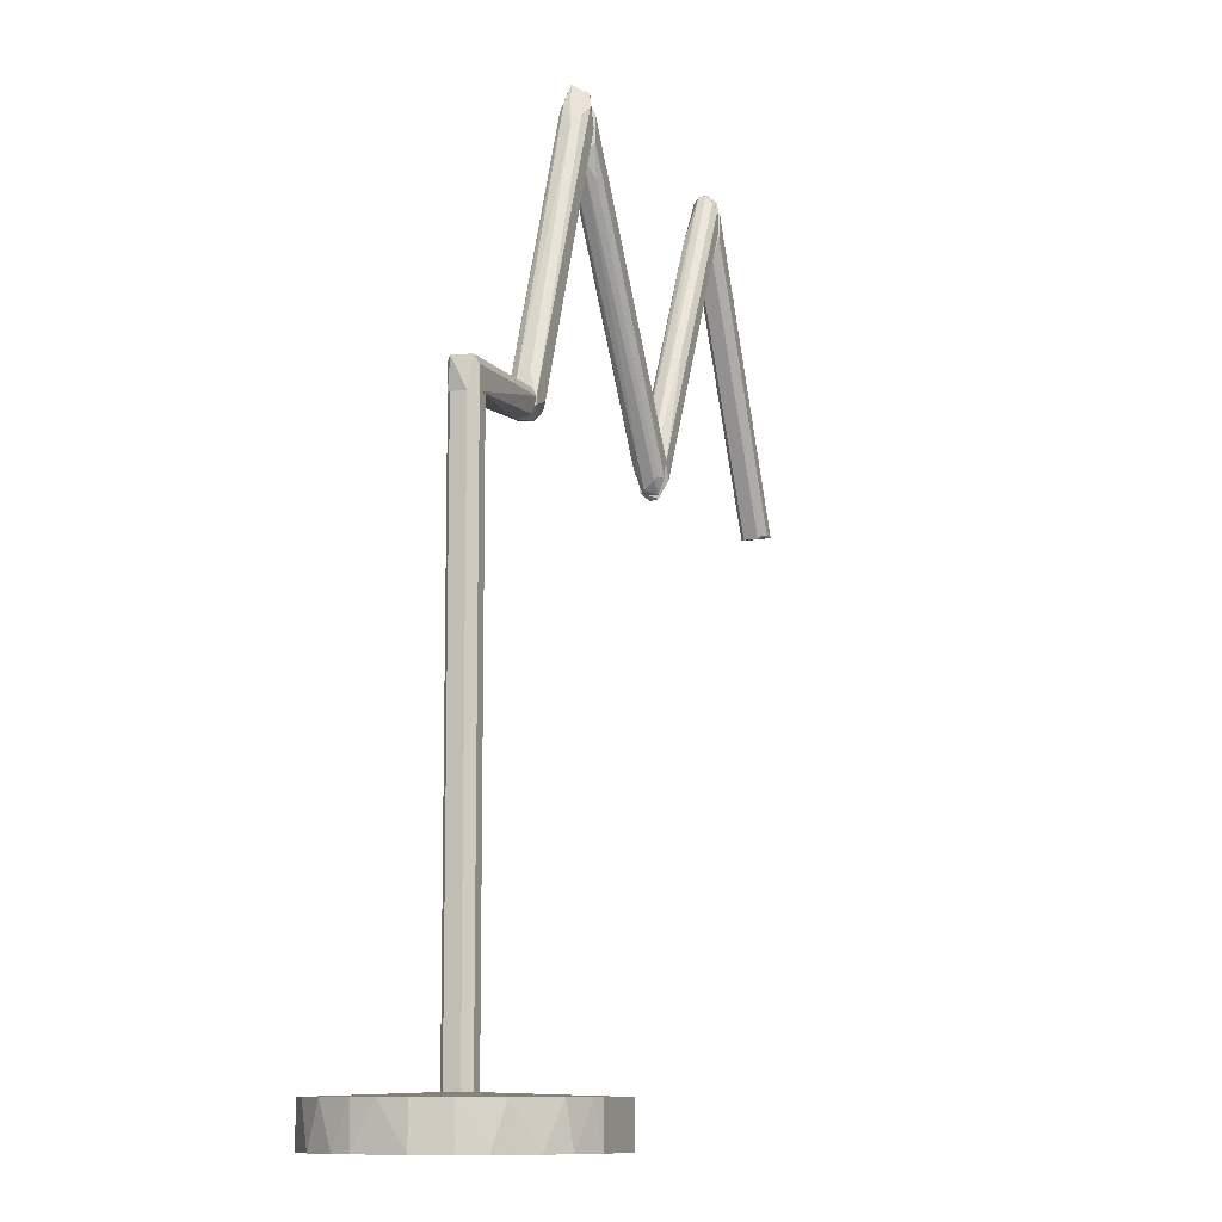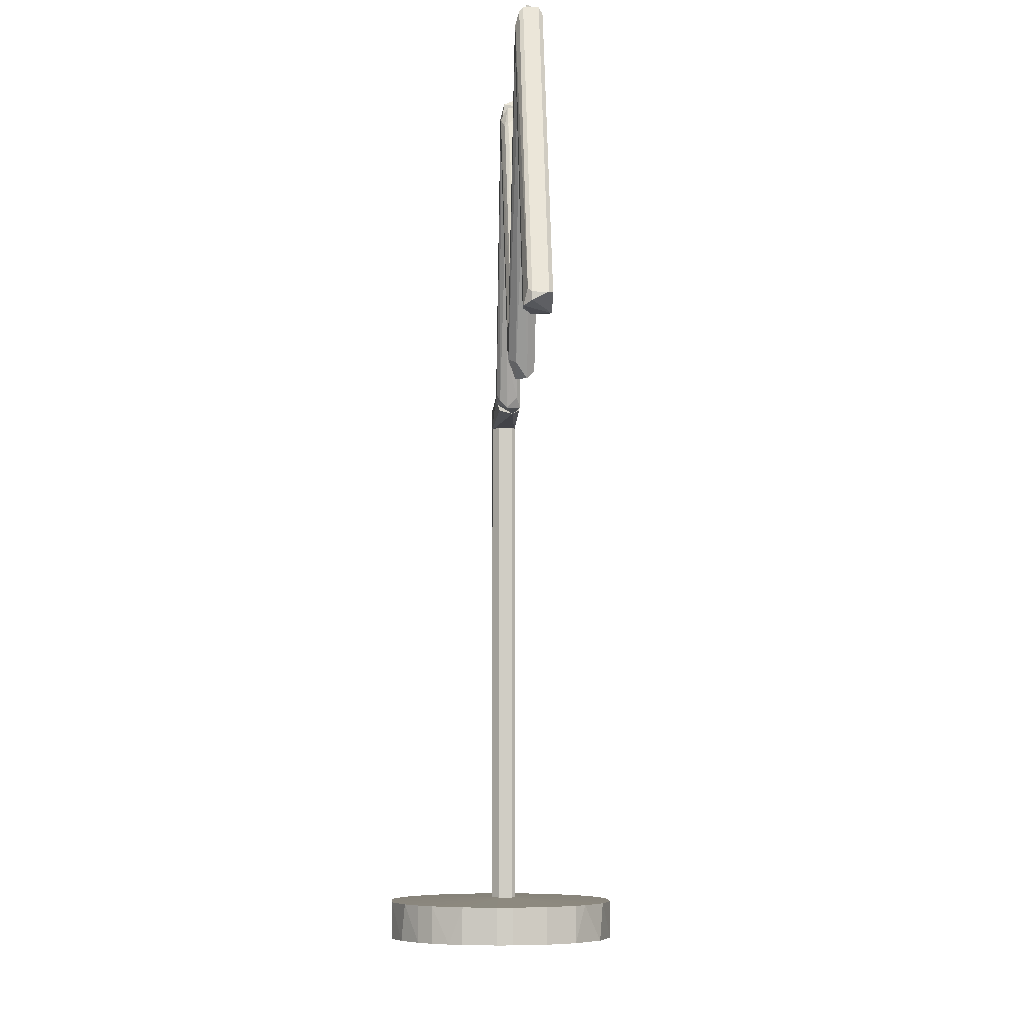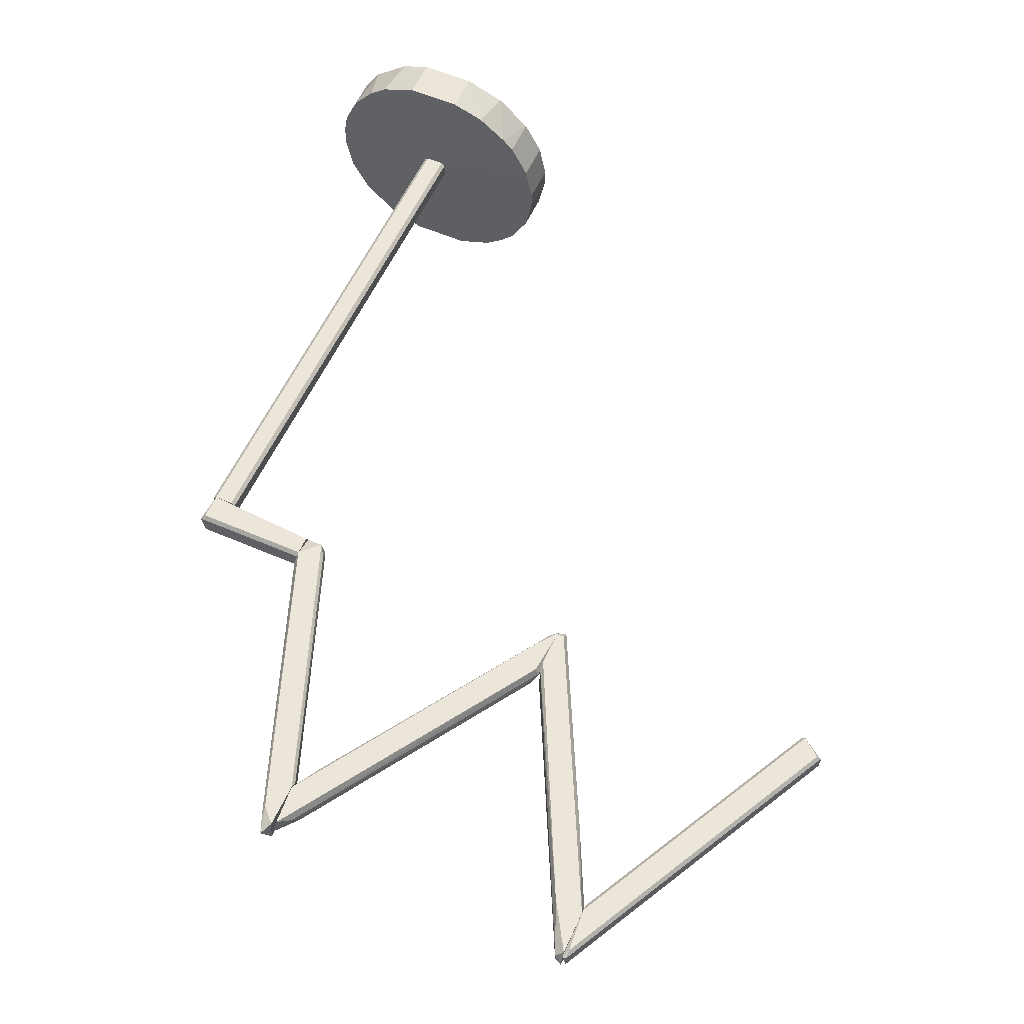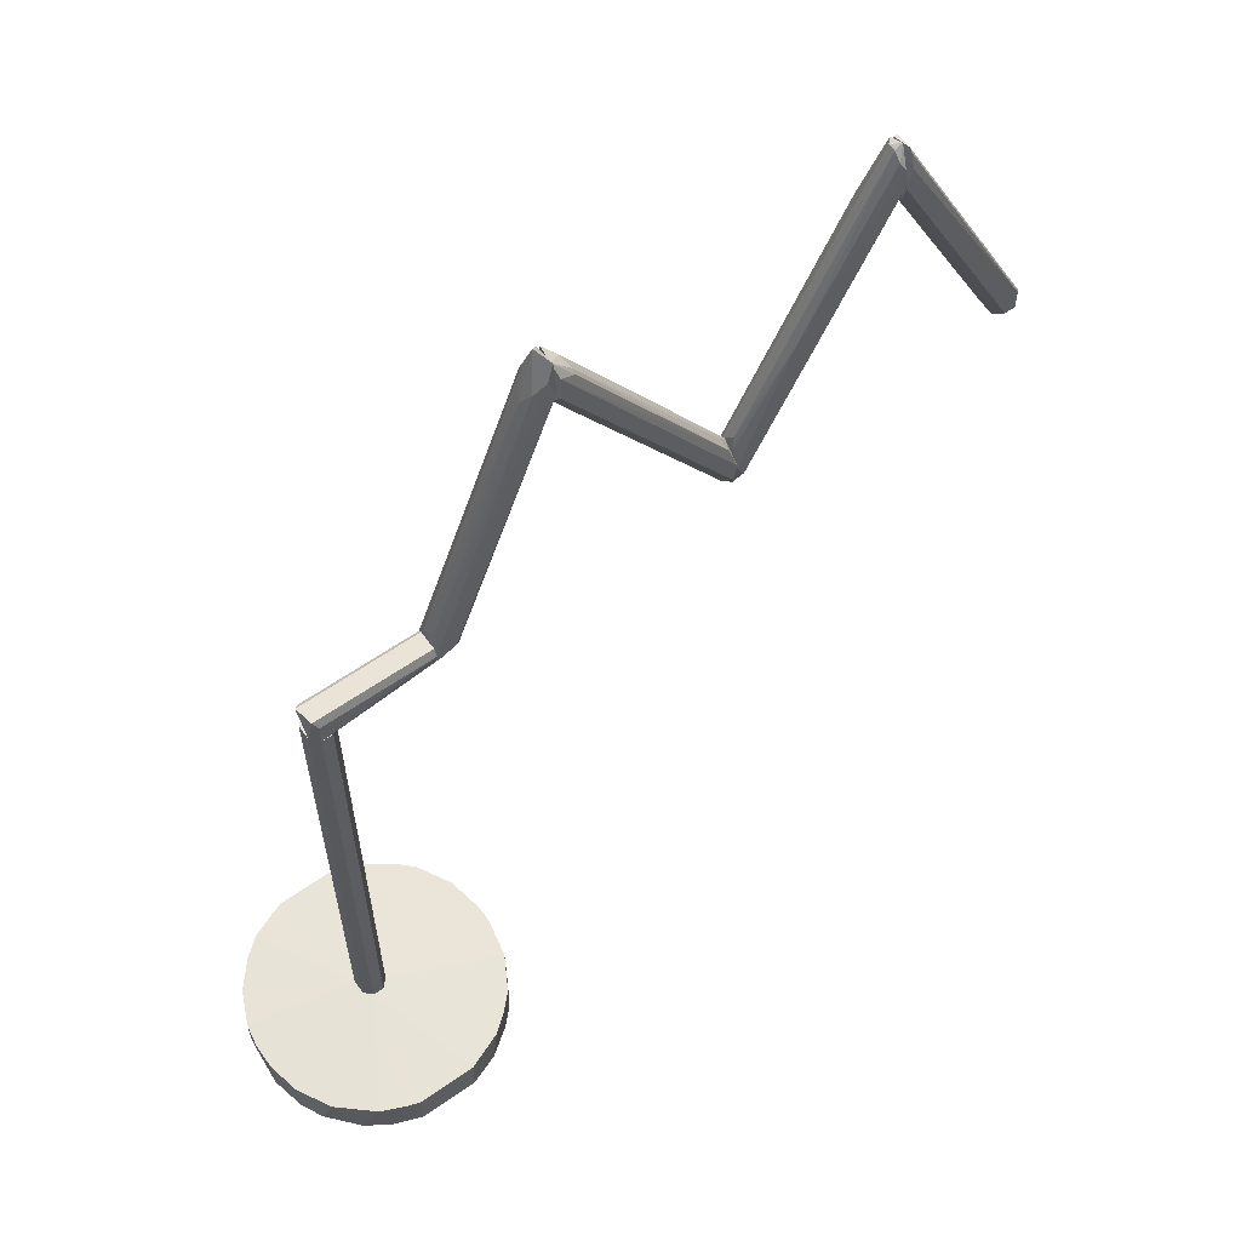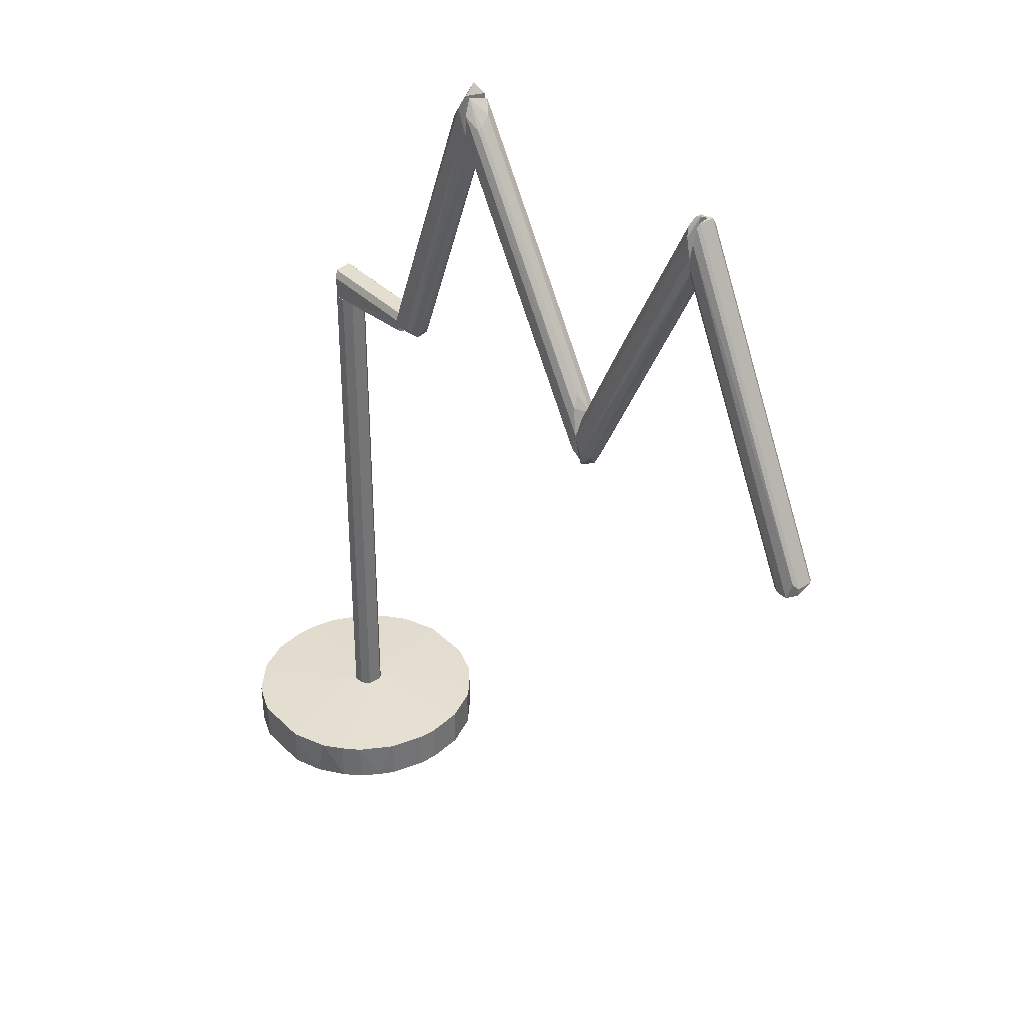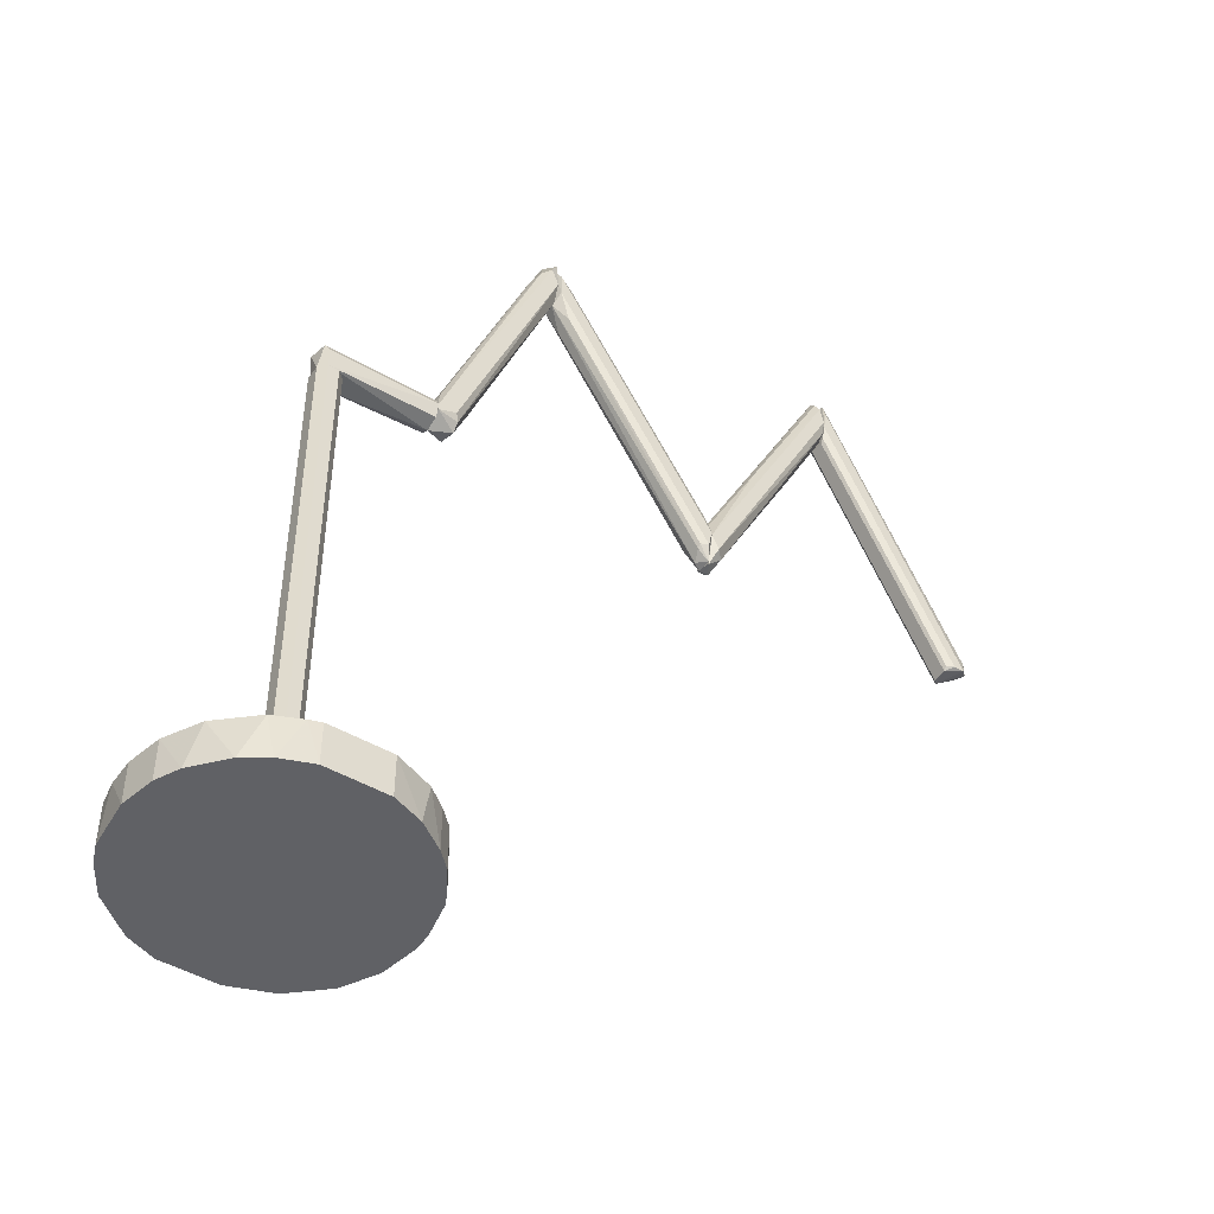
<metadata>
{"format":"obj","ext":"obj","renderer":"f3d","projection":"perspective","resolution":1024,"background":"white","views":[{"elev":-10.0,"azim":112.1,"up":"+Y"},{"elev":-5.7,"azim":-92.7,"up":"+Y"},{"elev":57.4,"azim":-155.7,"up":"+Z"},{"elev":61.0,"azim":144.6,"up":"+Y"},{"elev":35.9,"azim":-128.2,"up":"+Y"},{"elev":-47.1,"azim":146.7,"up":"+Y"}]}
</metadata>
<code>
o convex_0
v 0.01301 -0.000473 0.01029
v -0.002947 -0.000473 -0.01601
v -0.006704 -0.000473 -0.01459
v 0.001744 0.005162 -0.001446
v -0.01187 -0.000473 0.009818
v -0.01187 0.004691 0.009818
v 0.01677 0.004692 -0.001918
v -0.009992 0.004691 -0.01225
v 0.00456 0.004691 0.01545
v 0.01113 -0.000473 -0.01271
v 0.00597 0.004691 -0.01554
v -0.01516 -0.000473 -0.001446
v -0.002475 -0.000473 0.01545
v 0.01677 -0.000473 -0.001918
v -0.01516 0.004691 0.000897
v 0.01442 0.004692 0.008408
v 0.01348 0.004692 -0.01037
v -0.006704 0.004691 0.01404
v -0.002947 0.004691 -0.01601
v -0.01328 -0.000473 -0.008018
v 0.008317 -0.000473 0.01404
v -0.01422 0.004691 -0.006139
v 0.00456 -0.000473 -0.01601
v 0.0163 -0.000473 0.00418
v 0.009254 0.004691 0.01358
v 0.01583 -0.000473 -0.006142
v -0.01422 -0.000473 0.00559
v -0.007641 -0.000473 0.01358
v -0.000131 0.005162 0.001836
v -0.002475 0.004691 0.01545
v 0.0163 0.004692 0.00418
v 0.00456 -0.000473 0.01545
v 0.009254 0.004691 -0.01413
v -0.01422 0.004691 0.00559
v -0.01187 -0.000473 -0.01037
v 0.01583 0.004692 -0.006142
v -0.007641 0.004691 -0.01413
v 0.01442 -0.000473 -0.00896
v -0.01187 0.004691 -0.01037
v 0.00456 0.004691 -0.01601
v 0.002682 0.005162 0.001365
v 0.008317 -0.000473 -0.01459
v 0.01677 0.004692 0.001365
v 0.01161 0.004692 0.0117
v -0.01422 -0.000473 -0.006139
v -0.009992 -0.000473 -0.01225
v 0.01536 -0.000473 0.006529
v -0.01516 0.004691 -0.001446
v -0.01516 -0.000473 0.000897
v -0.0006 0.005162 -0.000507
v -0.01046 0.004691 0.01123
f 18 29 51
f 3 2 1
f 3 1 5
f 1 2 10
f 3 5 12
f 5 1 13
f 1 10 14
f 2 3 19
f 3 12 20
f 13 1 21
f 10 2 23
f 2 19 23
f 1 14 24
f 9 21 25
f 7 14 26
f 14 10 26
f 5 6 27
f 12 5 27
f 5 13 28
f 13 18 28
f 13 9 30
f 18 13 30
f 29 18 30
f 9 29 30
f 9 13 32
f 13 21 32
f 21 9 32
f 11 4 33
f 4 17 33
f 17 10 33
f 27 6 34
f 15 27 34
f 6 29 34
f 29 15 34
f 3 20 35
f 17 4 36
f 7 26 36
f 19 3 37
f 4 19 37
f 10 17 38
f 26 10 38
f 17 36 38
f 36 26 38
f 20 22 39
f 8 35 39
f 35 20 39
f 4 11 40
f 19 4 40
f 11 23 40
f 23 19 40
f 9 25 41
f 4 29 41
f 29 9 41
f 16 31 41
f 36 4 41
f 7 36 41
f 10 23 42
f 23 11 42
f 11 33 42
f 33 10 42
f 14 7 43
f 24 14 43
f 31 24 43
f 7 41 43
f 41 31 43
f 1 16 44
f 21 1 44
f 25 21 44
f 41 25 44
f 16 41 44
f 20 12 45
f 12 22 45
f 22 20 45
f 3 35 46
f 35 8 46
f 8 37 46
f 37 3 46
f 16 1 47
f 1 24 47
f 31 16 47
f 24 31 47
f 12 15 48
f 22 12 48
f 15 12 49
f 12 27 49
f 27 15 49
f 15 29 50
f 29 4 50
f 4 37 50
f 37 8 50
f 8 39 50
f 39 22 50
f 48 15 50
f 22 48 50
f 6 5 51
f 5 28 51
f 28 18 51
f 29 6 51
o convex_1
v 0.002685 0.07371 0.001367
v -0.000602 0.005162 -0.000511
v -0.000602 0.005162 0.001367
v -0.000602 0.07371 -0.000511
v 0.002685 0.005162 -0.000511
v 0.001746 0.07371 -0.00145
v -0.000132 0.07371 0.001837
v 0.002215 0.005162 0.001837
v 0.000337 0.005162 -0.00145
v 0.002685 0.07371 -0.000511
v 0.001746 0.005162 -0.00145
v 0.000337 0.07371 -0.00145
v 0.002215 0.07371 0.001837
v -0.000132 0.005162 0.001837
v -0.000602 0.07371 0.001367
v 0.002685 0.005162 0.001367
f 59 56 67
f 53 54 55
f 54 53 56
f 55 52 57
f 52 55 58
f 54 56 59
f 53 55 60
f 56 53 60
f 52 56 61
f 56 57 61
f 57 52 61
f 57 56 62
f 56 60 62
f 60 57 62
f 55 57 63
f 60 55 63
f 57 60 63
f 52 58 64
f 59 52 64
f 58 59 64
f 58 54 65
f 54 59 65
f 59 58 65
f 55 54 66
f 54 58 66
f 58 55 66
f 56 52 67
f 52 59 67
o convex_2
v -0.01234 0.07465 -0.00098
v 0.002685 0.07747 0.001367
v 0.002214 0.077 0.001837
v 0.001745 0.07371 -0.00145
v 0.002214 0.07371 0.001837
v -0.01234 0.077 0.001837
v -0.01234 0.07747 -0.00098
v 0.002214 0.07747 -0.00098
v -0.01234 0.07418 0.000898
v -0.01234 0.07653 -0.00145
v -0.01234 0.07465 0.001837
v 0.001745 0.07653 -0.00145
v -0.01234 0.07747 0.001367
v 0.002685 0.07371 -0.000511
f 79 75 81
f 69 70 72
f 72 70 73
f 68 73 74
f 74 69 75
f 68 71 76
f 71 72 76
f 73 68 76
f 71 68 77
f 68 74 77
f 72 73 78
f 76 72 78
f 73 76 78
f 74 75 79
f 71 77 79
f 77 74 79
f 70 69 80
f 73 70 80
f 69 74 80
f 74 73 80
f 72 71 81
f 69 72 81
f 75 69 81
f 71 79 81
o convex_3
v -0.06868 0.1155 0.001367
v -0.08841 0.07607 -0.000511
v -0.08746 0.0756 -0.00145
v -0.08559 0.07512 0.001837
v -0.06868 0.1085 -0.00098
v -0.06916 0.115 -0.00098
v -0.08841 0.07701 0.001367
v -0.06868 0.1089 0.001837
v -0.08512 0.07512 -0.000511
v -0.06916 0.1146 0.001837
v -0.06868 0.1103 -0.00145
v -0.06868 0.108 0.001367
v -0.08793 0.07701 0.001837
v -0.08606 0.0756 -0.00145
v -0.08793 0.07748 -0.00098
v -0.06916 0.1155 0.001367
v -0.06916 0.1132 -0.00145
v -0.08841 0.07701 -0.000511
v -0.08512 0.07512 0.001367
v -0.06916 0.1155 -0.000511
v -0.06868 0.108 -0.000511
v -0.08512 0.0756 -0.00098
f 90 95 103
f 83 84 85
f 83 85 88
f 86 82 89
f 85 84 90
f 85 89 91
f 89 82 91
f 82 86 92
f 87 82 92
f 89 85 93
f 86 89 93
f 88 85 94
f 91 88 94
f 85 91 94
f 90 84 95
f 92 86 95
f 84 92 95
f 91 82 97
f 88 91 97
f 92 84 98
f 87 92 98
f 84 96 98
f 96 87 98
f 84 83 99
f 83 88 99
f 96 84 99
f 87 96 99
f 88 97 99
f 85 90 100
f 93 85 100
f 90 93 100
f 82 87 101
f 97 82 101
f 87 99 101
f 99 97 101
f 90 86 102
f 86 93 102
f 93 90 102
f 86 90 103
f 95 86 103
o convex_4
v -0.02784 0.1146 -0.000511
v -0.0499 0.07372 -0.000511
v -0.0499 0.07372 0.001367
v -0.02784 0.108 -4.1e-05
v -0.04943 0.08029 0.001837
v -0.02784 0.1089 0.001837
v -0.0499 0.07795 -0.00145
v -0.02831 0.1141 0.001837
v -0.02831 0.1094 -0.00145
v -0.04849 0.08264 -4.1e-05
v -0.03019 0.1113 -0.00098
v -0.04849 0.07559 -0.00098
v -0.04802 0.07653 0.001837
v -0.04896 0.07419 0.000898
v -0.02972 0.1127 0.000898
v -0.02831 0.1127 -0.00145
v -0.04943 0.07559 -0.00145
v -0.04896 0.08123 -0.00098
v -0.0499 0.08029 0.000898
v -0.02972 0.1052 0.001367
v -0.02972 0.1056 -0.00098
v -0.04849 0.07513 -0.000511
v -0.03019 0.1117 -0.000511
f 114 121 126
f 107 104 109
f 105 106 110
f 108 109 111
f 109 104 111
f 104 107 112
f 108 106 116
f 109 108 116
f 106 105 117
f 116 106 117
f 111 104 118
f 108 111 118
f 104 112 119
f 112 110 119
f 114 104 119
f 105 110 120
f 110 112 120
f 115 105 120
f 112 115 120
f 119 110 121
f 114 119 121
f 106 108 122
f 110 106 122
f 108 118 122
f 118 113 122
f 121 110 122
f 113 121 122
f 107 109 123
f 109 116 123
f 117 107 123
f 116 117 123
f 112 107 124
f 115 112 124
f 115 124 125
f 105 115 125
f 117 105 125
f 107 117 125
f 124 107 125
f 104 114 126
f 118 104 126
f 113 118 126
f 121 113 126
o convex_5
v -0.0499 0.07982 -0.000511
v -0.06868 0.1085 -4.1e-05
v -0.06352 0.09812 -4.1e-05
v -0.06493 0.1089 0.001837
v -0.05085 0.07419 0.001837
v -0.06821 0.1136 -0.00145
v -0.05085 0.0756 -0.00145
v -0.06868 0.1094 0.001837
v -0.0499 0.07889 0.001837
v -0.06774 0.1155 0.000898
v -0.06868 0.1113 -0.00145
v -0.05178 0.07513 -0.000511
v -0.0499 0.07748 -0.00145
v -0.06774 0.1146 -0.00098
v -0.06868 0.115 0.001837
v -0.05085 0.07325 0.000898
v -0.0499 0.07982 0.001367
v -0.06868 0.1094 -0.00098
v -0.0499 0.07325 -0.000511
v -0.05038 0.08123 -4.1e-05
v -0.06352 0.09812 0.000898
v -0.06774 0.1155 -4.1e-05
v -0.05695 0.09344 -0.00098
v -0.0499 0.07419 0.001837
v -0.06868 0.116 -4.1e-05
f 136 148 151
f 131 130 134
f 130 131 135
f 132 133 137
f 128 134 137
f 129 128 138
f 133 132 139
f 127 135 139
f 134 130 141
f 130 136 141
f 137 134 141
f 129 138 142
f 135 127 143
f 130 135 143
f 136 130 143
f 128 137 144
f 137 133 144
f 138 128 144
f 133 138 144
f 138 133 145
f 133 139 145
f 139 135 145
f 142 138 145
f 143 127 146
f 136 143 146
f 128 129 147
f 134 128 147
f 131 134 147
f 129 142 147
f 142 131 147
f 136 146 148
f 148 146 149
f 127 139 149
f 139 132 149
f 132 140 149
f 146 127 149
f 140 148 149
f 135 131 150
f 131 142 150
f 145 135 150
f 142 145 150
f 132 137 151
f 140 132 151
f 141 136 151
f 137 141 151
f 148 140 151
o convex_6
v -0.01281 0.07935 -0.000511
v -0.02783 0.108 -0.000511
v -0.02783 0.108 0.001367
v -0.02689 0.116 0.000898
v -0.01469 0.07466 0.001837
v -0.01516 0.07559 -0.00098
v -0.02689 0.1132 -0.00145
v -0.01234 0.077 0.001837
v -0.02783 0.1146 0.001837
v -0.01234 0.07559 -0.00145
v -0.02783 0.1108 -0.00145
v -0.01704 0.07935 0.000428
v -0.02549 0.1117 -0.00098
v -0.02596 0.1127 0.001837
v -0.01234 0.07841 0.000898
v -0.02783 0.1089 0.001837
v -0.01469 0.07654 -0.00145
v -0.02455 0.1103 -4.1e-05
v -0.01234 0.07418 0.000898
v -0.02783 0.115 -0.00098
v -0.01234 0.07654 -0.00145
v -0.01516 0.07466 -4.1e-05
v -0.02596 0.1136 0.001367
v -0.01563 0.07606 0.001367
f 173 156 175
f 153 154 160
f 156 159 160
f 157 153 162
f 153 160 162
f 158 161 162
f 154 153 163
f 158 155 164
f 155 160 165
f 160 159 165
f 159 161 166
f 160 154 167
f 156 160 167
f 161 157 168
f 157 162 168
f 162 161 168
f 152 164 169
f 164 155 169
f 166 152 169
f 159 156 170
f 161 159 170
f 155 158 171
f 160 155 171
f 158 162 171
f 162 160 171
f 161 158 172
f 164 152 172
f 158 164 172
f 152 166 172
f 166 161 172
f 153 157 173
f 157 161 173
f 163 153 173
f 170 156 173
f 161 170 173
f 155 165 174
f 165 159 174
f 159 166 174
f 169 155 174
f 166 169 174
f 154 163 175
f 167 154 175
f 156 167 175
f 163 173 175

</code>
